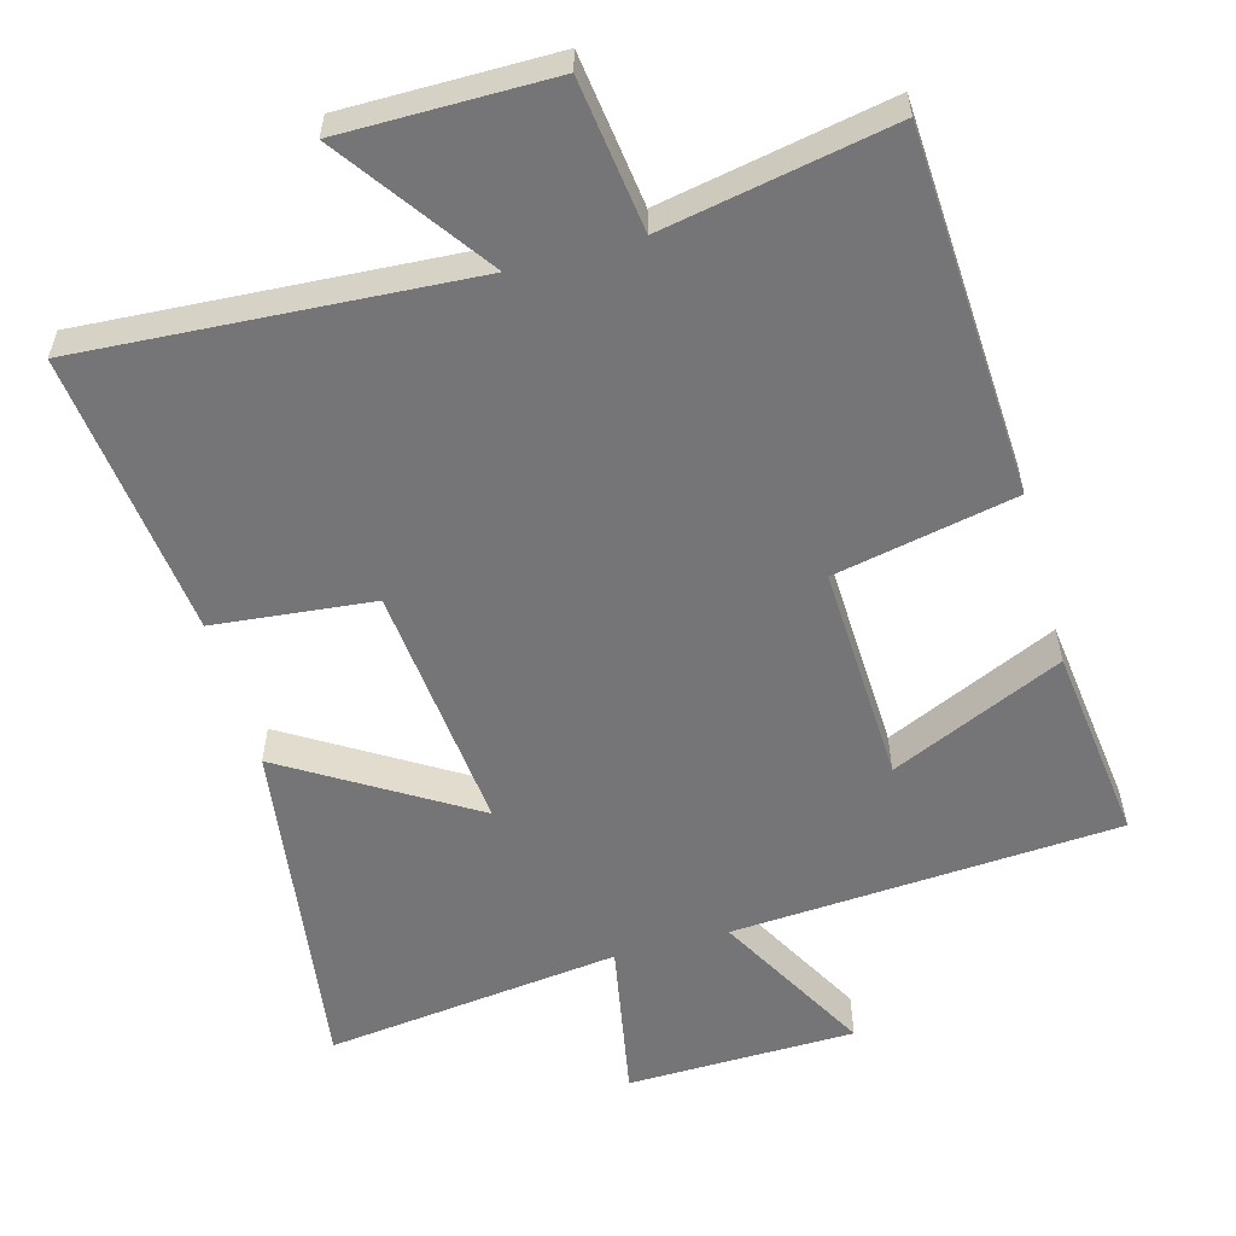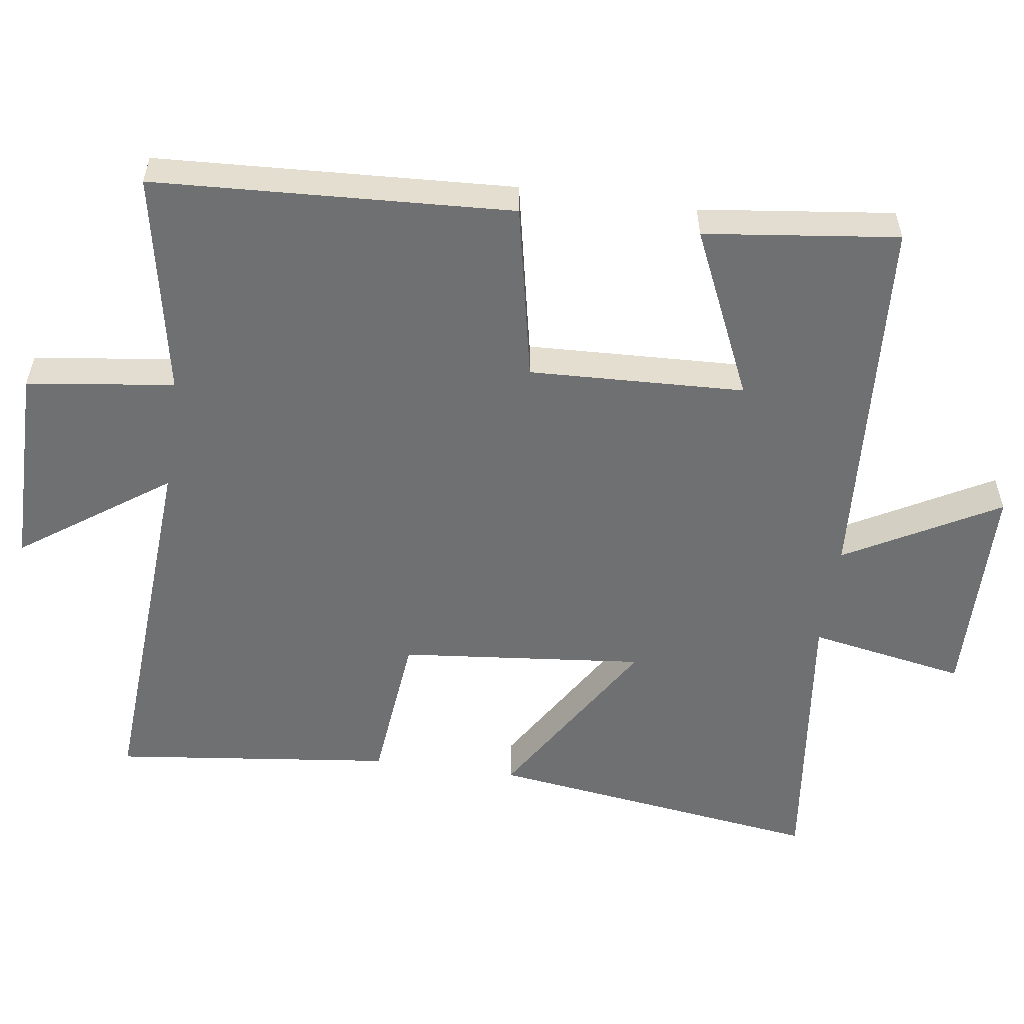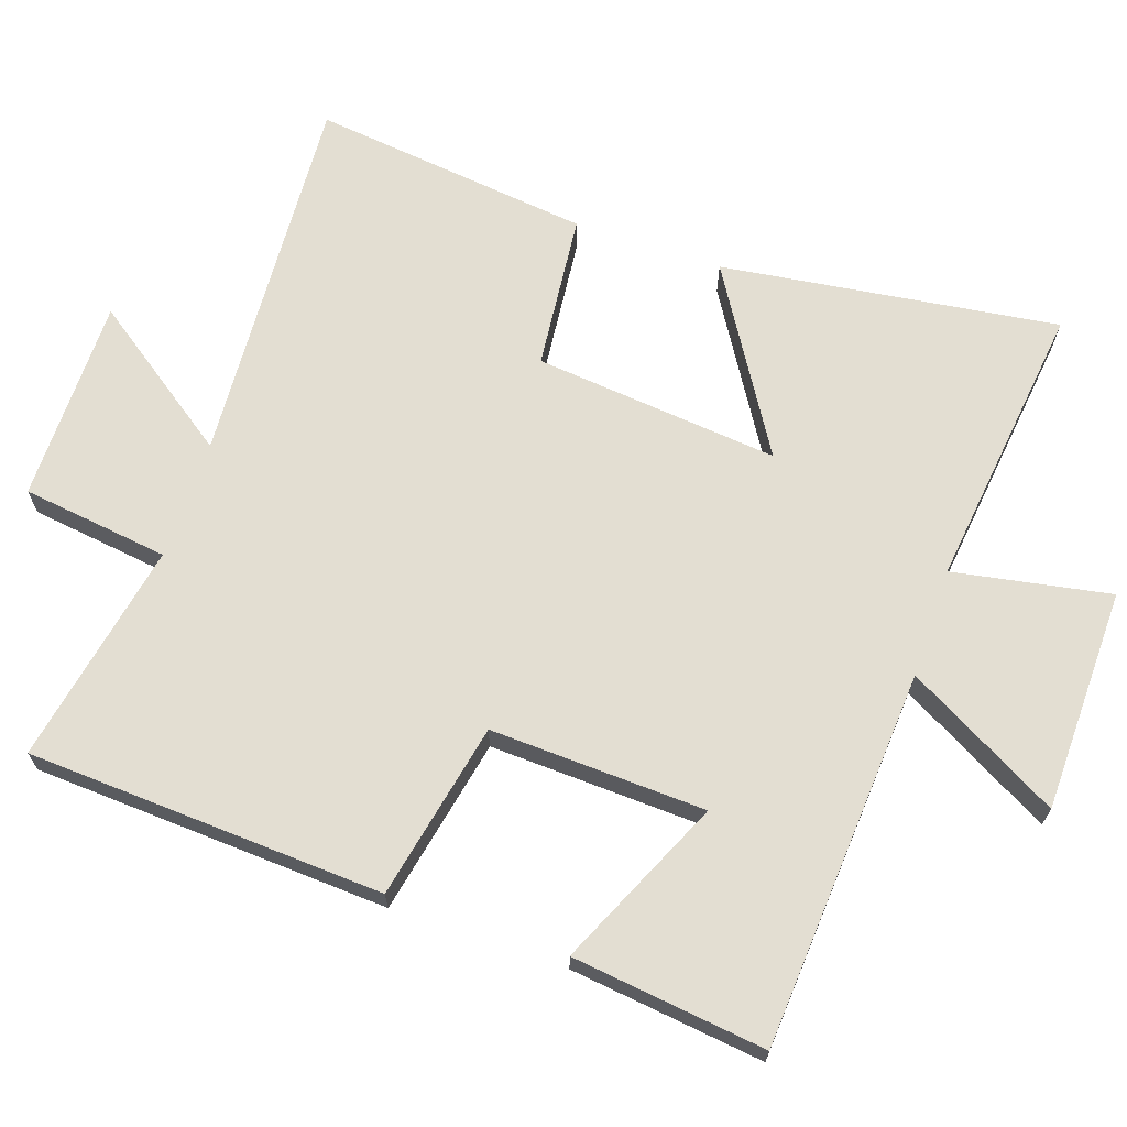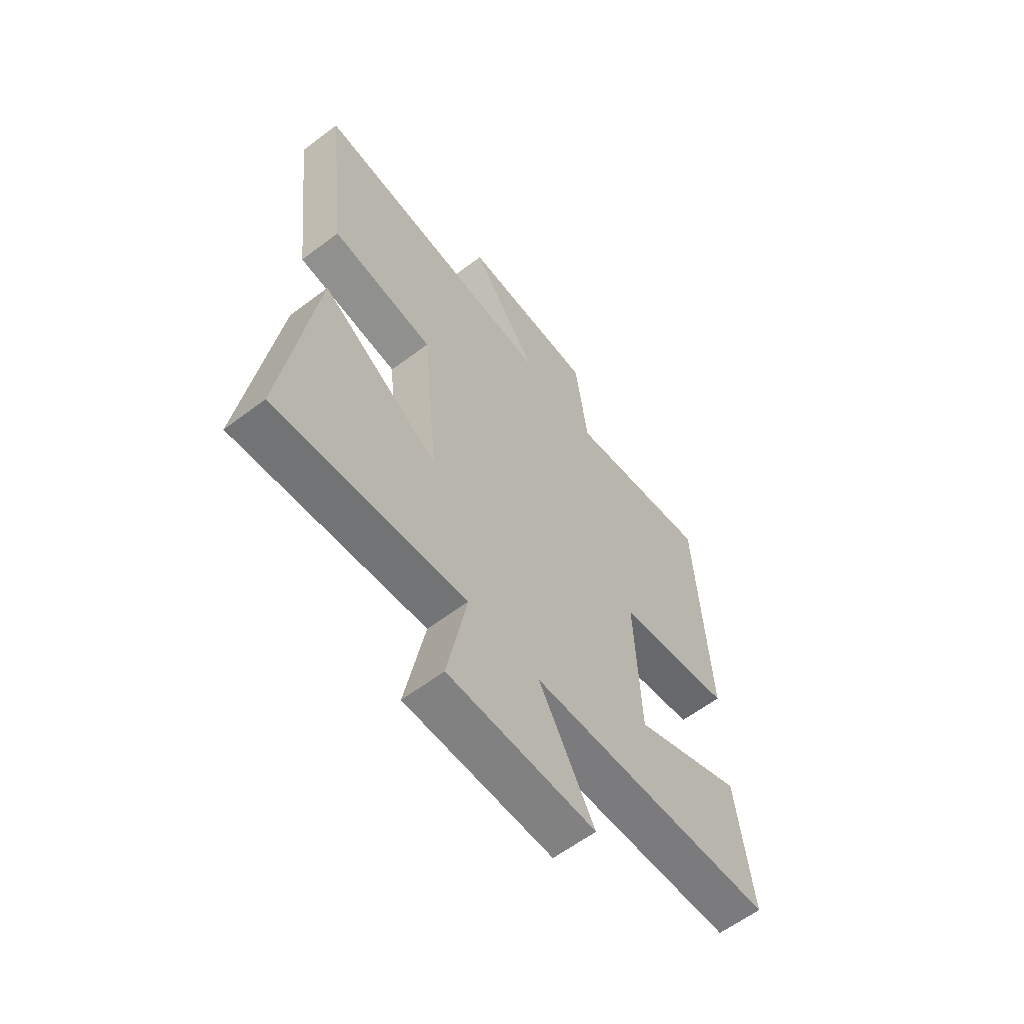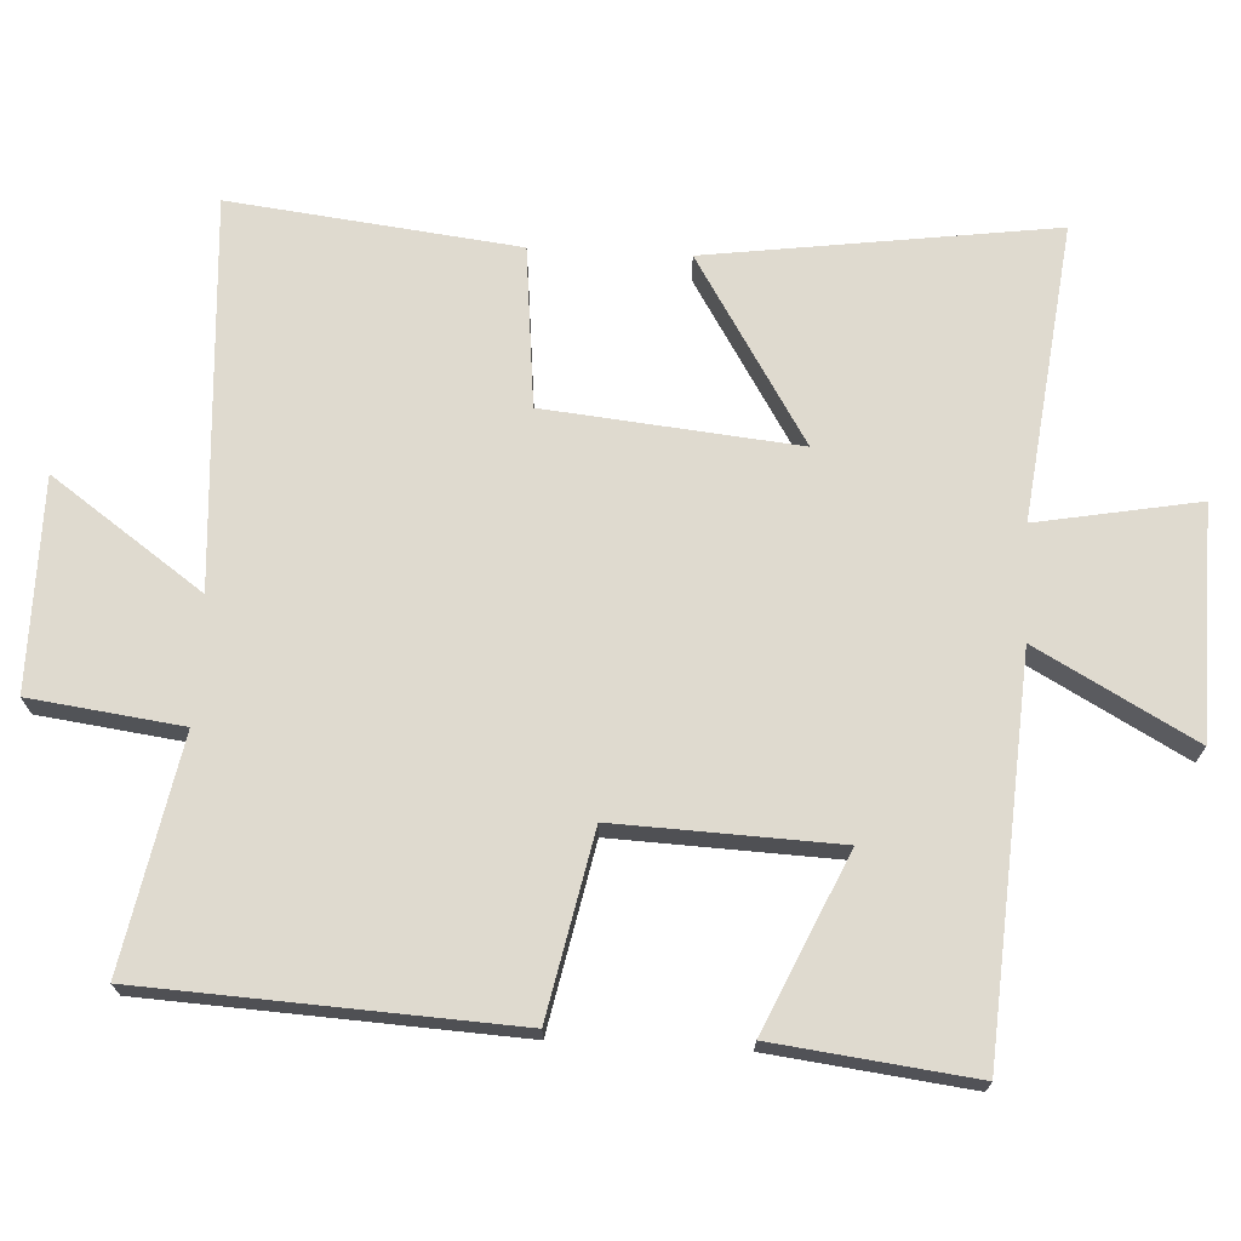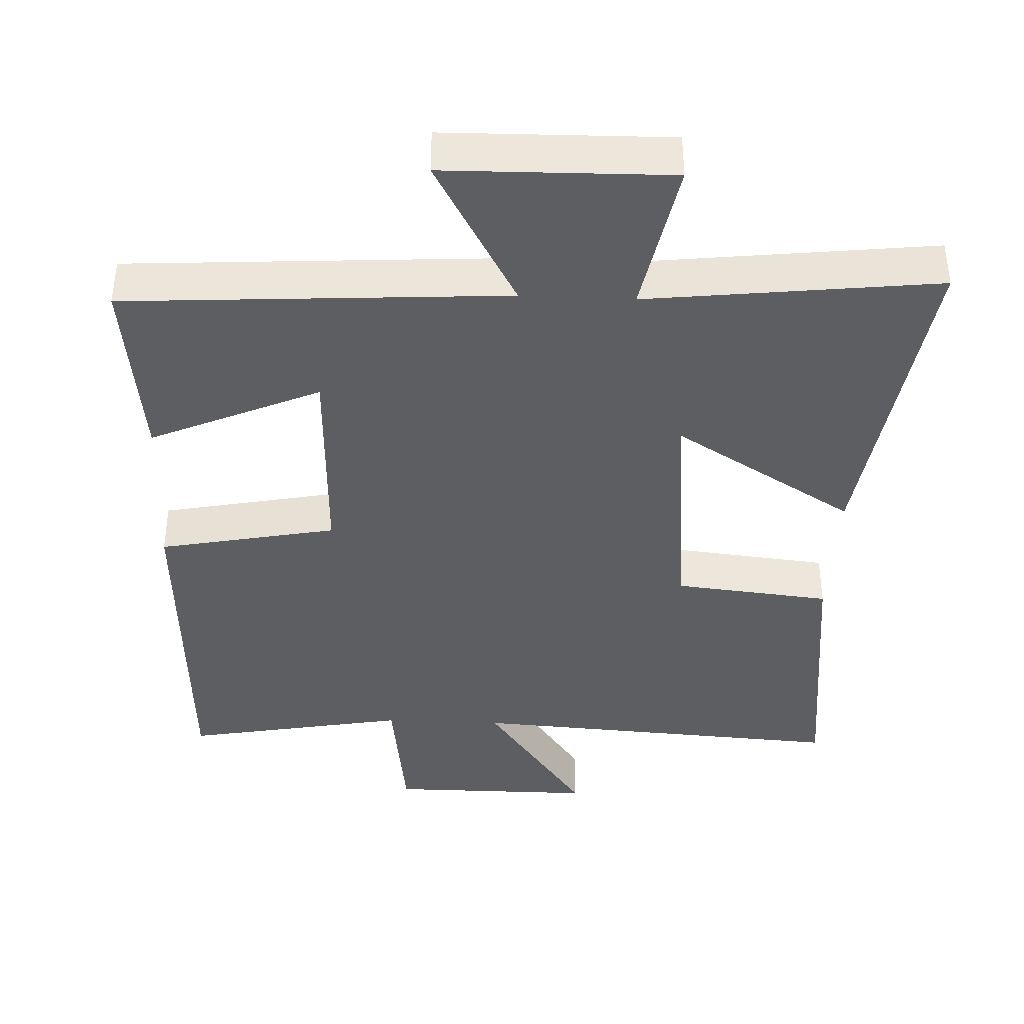
<metadata>
{"format":"obj","ext":"obj","renderer":"f3d","projection":"perspective","resolution":1024,"background":"white","views":[{"elev":-56.6,"azim":15.5,"up":"+Y"},{"elev":-54.9,"azim":82.0,"up":"+Y"},{"elev":67.6,"azim":108.9,"up":"+Y"},{"elev":-61.3,"azim":-52.5,"up":"+Z"},{"elev":70.7,"azim":93.1,"up":"+Y"},{"elev":-39.2,"azim":177.4,"up":"+Y"}]}
</metadata>
<code>
v -0.546 0.07 0.534
v -0.011 0.07 0.5
v -0.158 0.07 0.708
v 0.132 0.07 0.708
v 0.159 0.07 0.5
v 0.474 0.07 0.56
v 0.5 0.07 0.056
v 0.25 0.07 0.005
v 0.262 0.07 -0.299
v 0.5 0.07 -0.192
v 0.533 0.07 -0.465
v -0.002 0.07 -0.5
v 0.117 0.07 -0.716
v -0.199 0.07 -0.722
v -0.158 0.07 -0.5
v -0.566 0.07 -0.549
v -0.5 0.07 -0.073
v -0.245 0.07 -0.23
v -0.279 0.07 0.116
v -0.5 0.07 0.139
v -0.546 0 0.534
v -0.011 0 0.5
v -0.158 0 0.708
v 0.132 0 0.708
v 0.159 0 0.5
v 0.474 0 0.56
v 0.5 0 0.056
v 0.25 0 0.005
v 0.262 0 -0.299
v 0.5 0 -0.192
v 0.533 0 -0.465
v -0.002 0 -0.5
v 0.117 0 -0.716
v -0.199 0 -0.722
v -0.158 0 -0.5
v -0.566 0 -0.549
v -0.5 0 -0.073
v -0.245 0 -0.23
v -0.279 0 0.116
v -0.5 0 0.139
f 19 20 1 2
f 18 19 2
f 15 16 17 18
f 15 18 2
f 12 13 14 15
f 11 12 15
f 10 11 15
f 9 10 15
f 8 9 15 2
f 5 6 7 8
f 5 8 2
f 2 3 4 5
f 22 21 40 39
f 22 39 38
f 38 37 36 35
f 22 38 35
f 35 34 33 32
f 35 32 31
f 35 31 30
f 35 30 29
f 22 35 29 28
f 28 27 26 25
f 22 28 25
f 25 24 23 22
f 1 21 22 2
f 2 22 23 3
f 3 23 24 4
f 4 24 25 5
f 5 25 26 6
f 6 26 27 7
f 7 27 28 8
f 8 28 29 9
f 9 29 30 10
f 10 30 31 11
f 11 31 32 12
f 12 32 33 13
f 13 33 34 14
f 14 34 35 15
f 15 35 36 16
f 16 36 37 17
f 17 37 38 18
f 18 38 39 19
f 19 39 40 20
f 20 40 21 1

</code>
